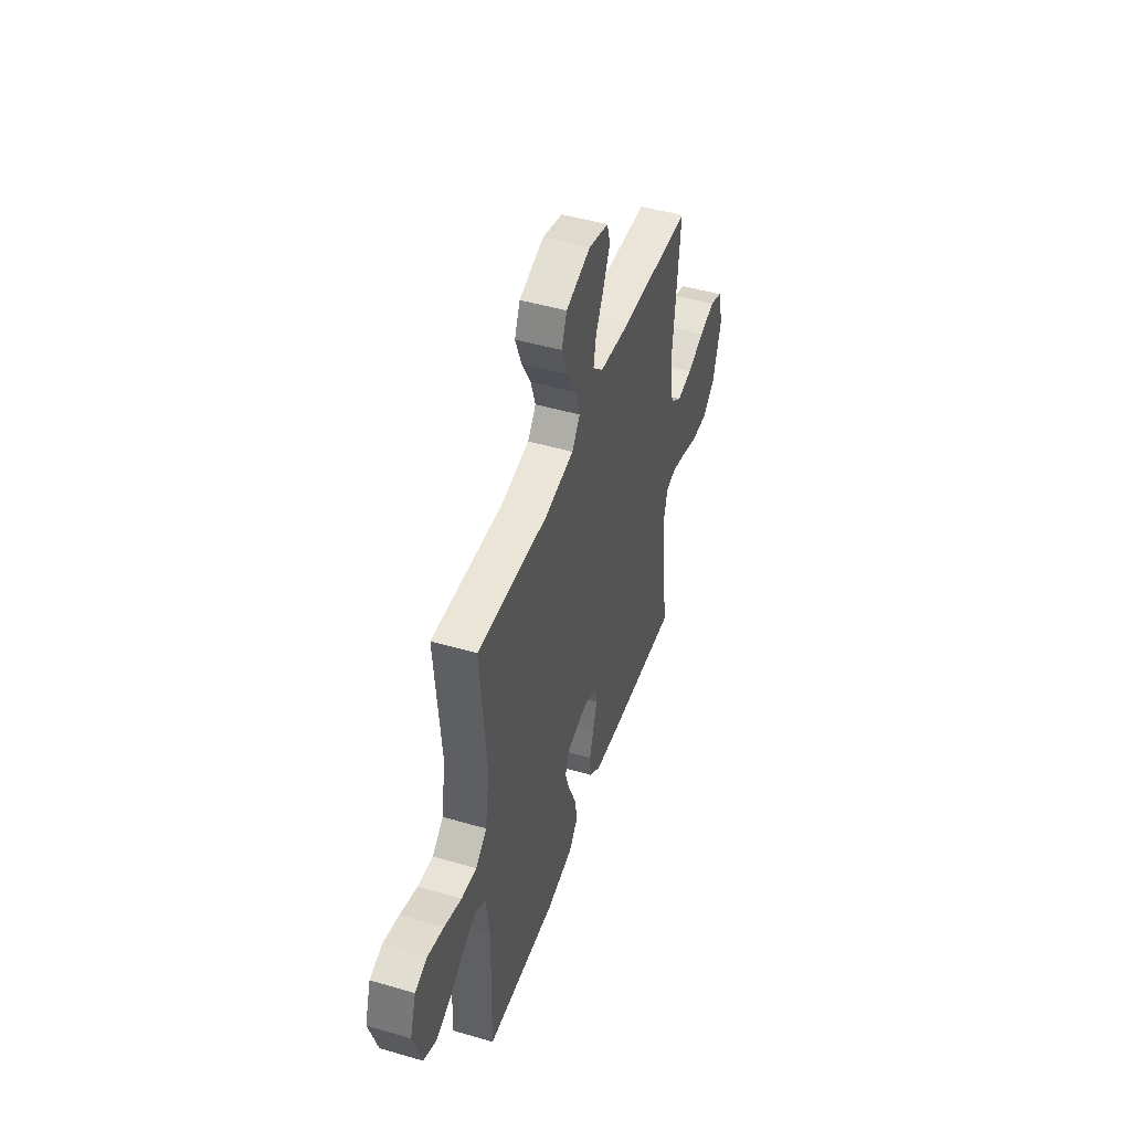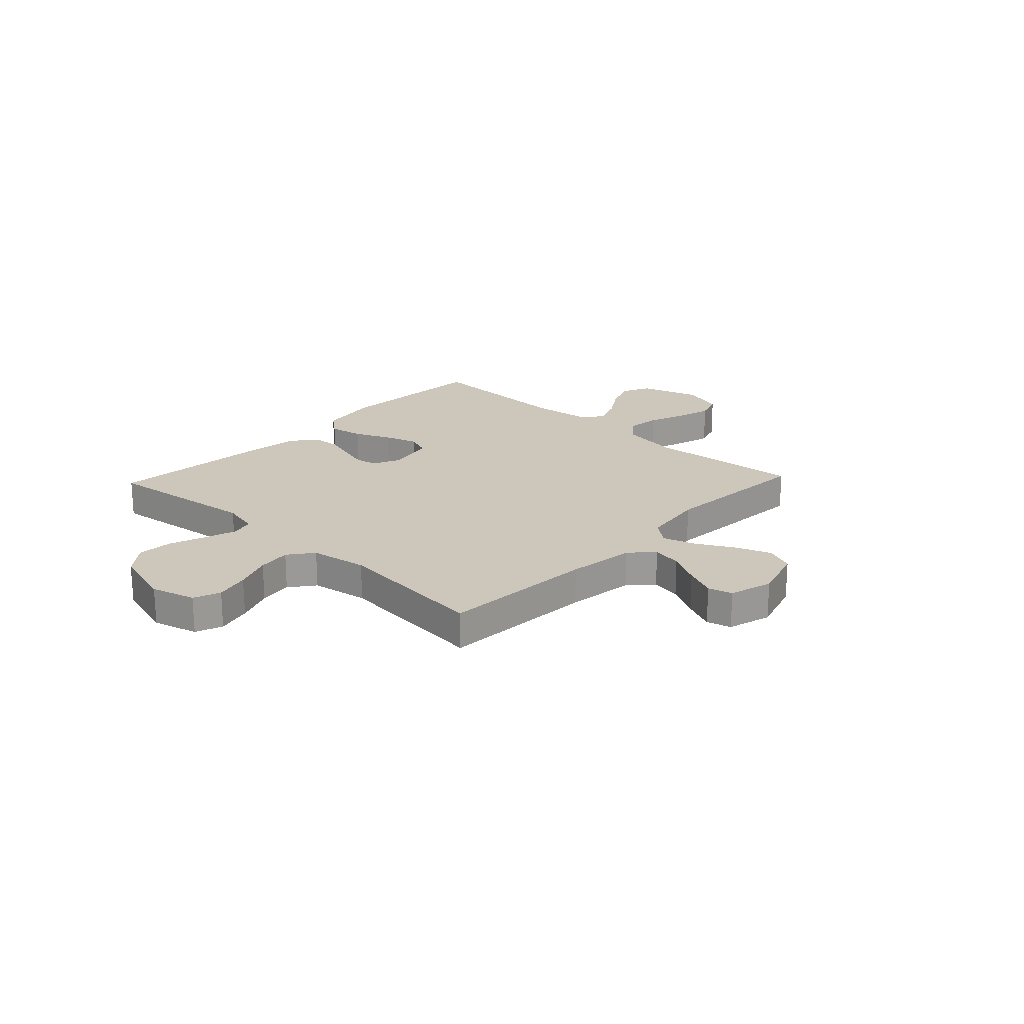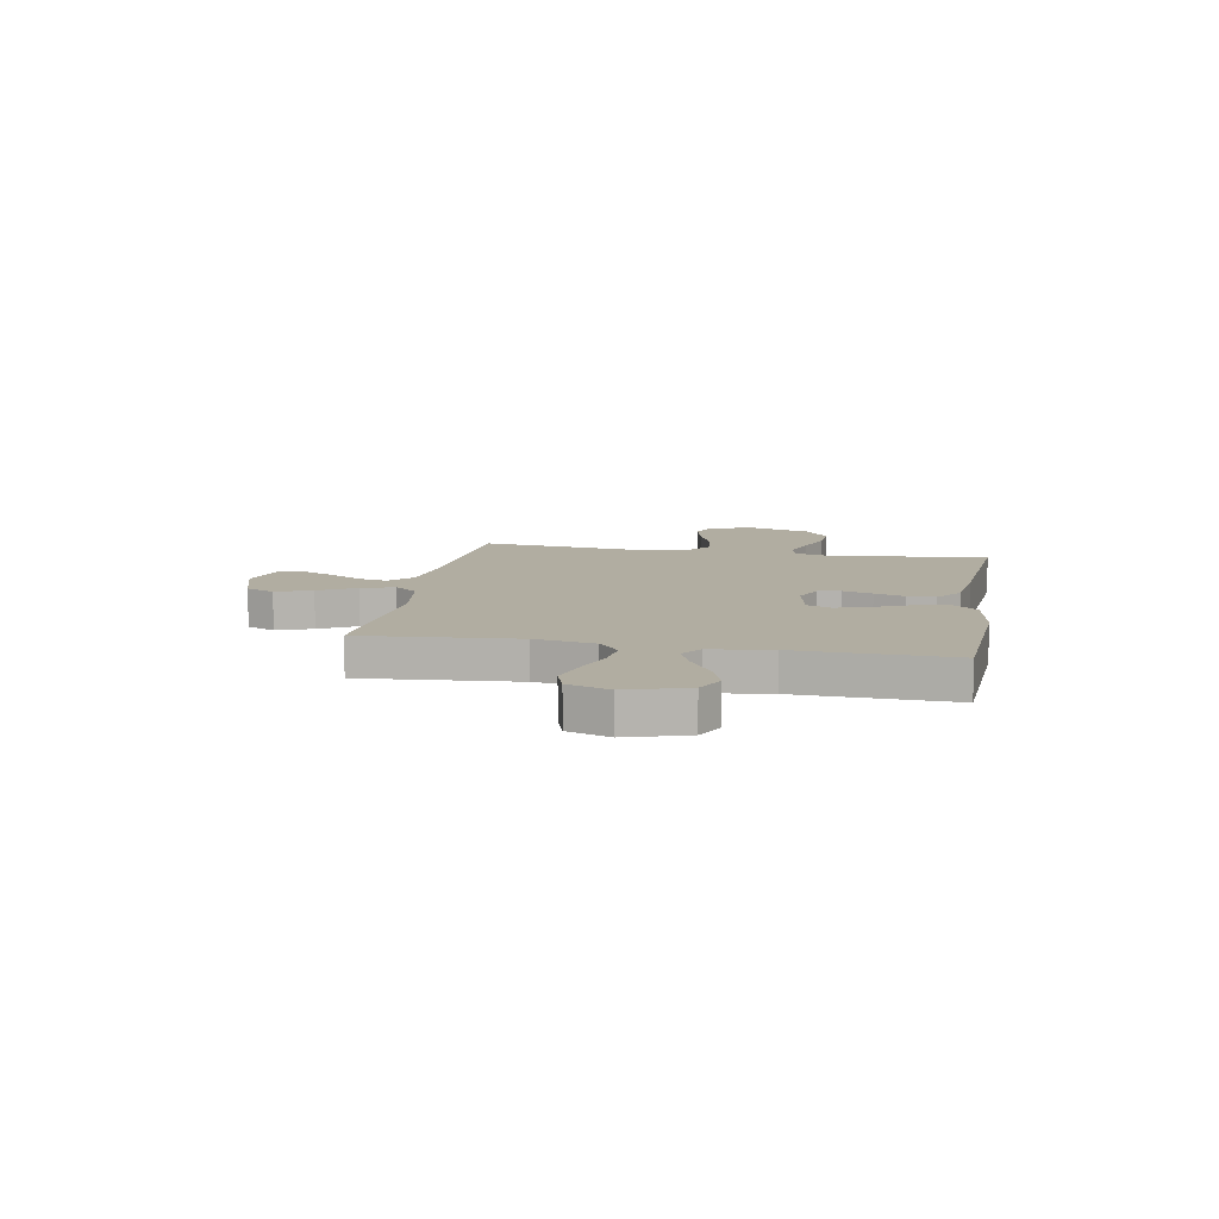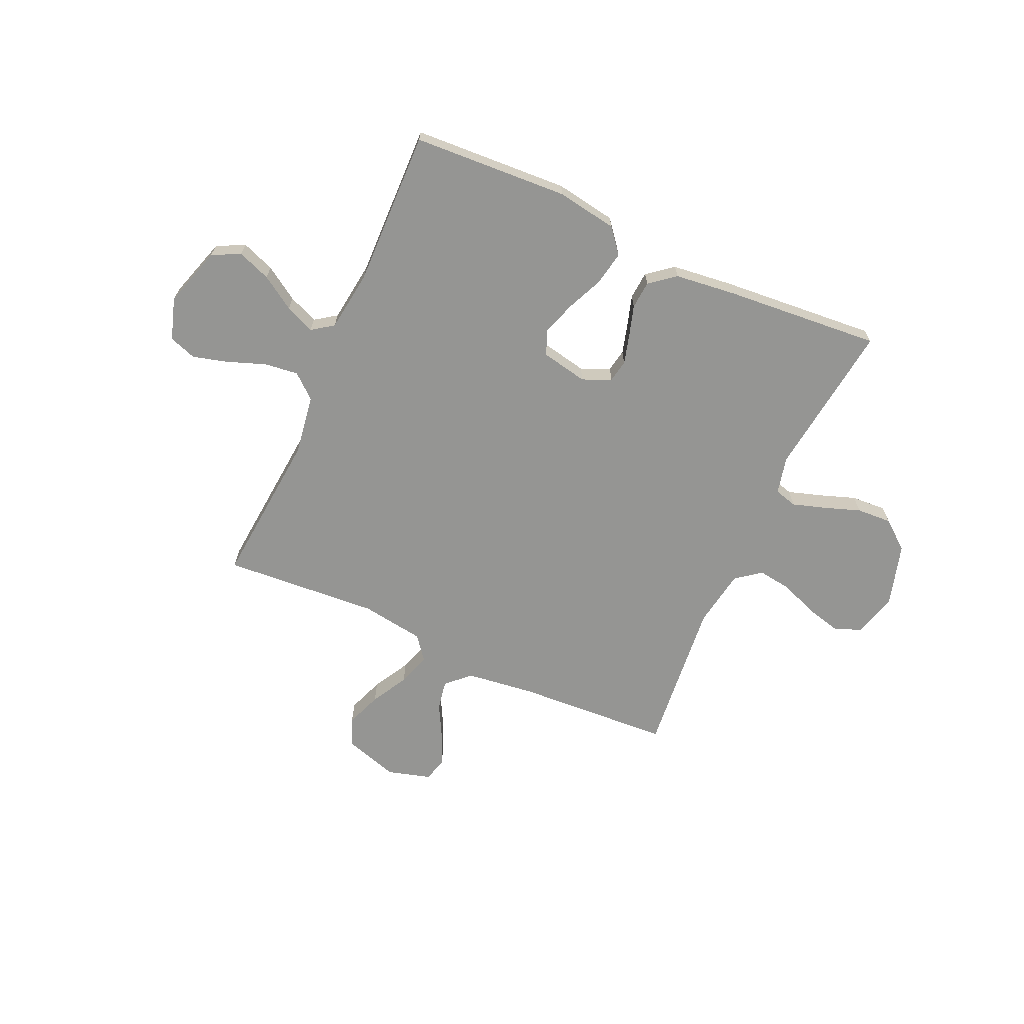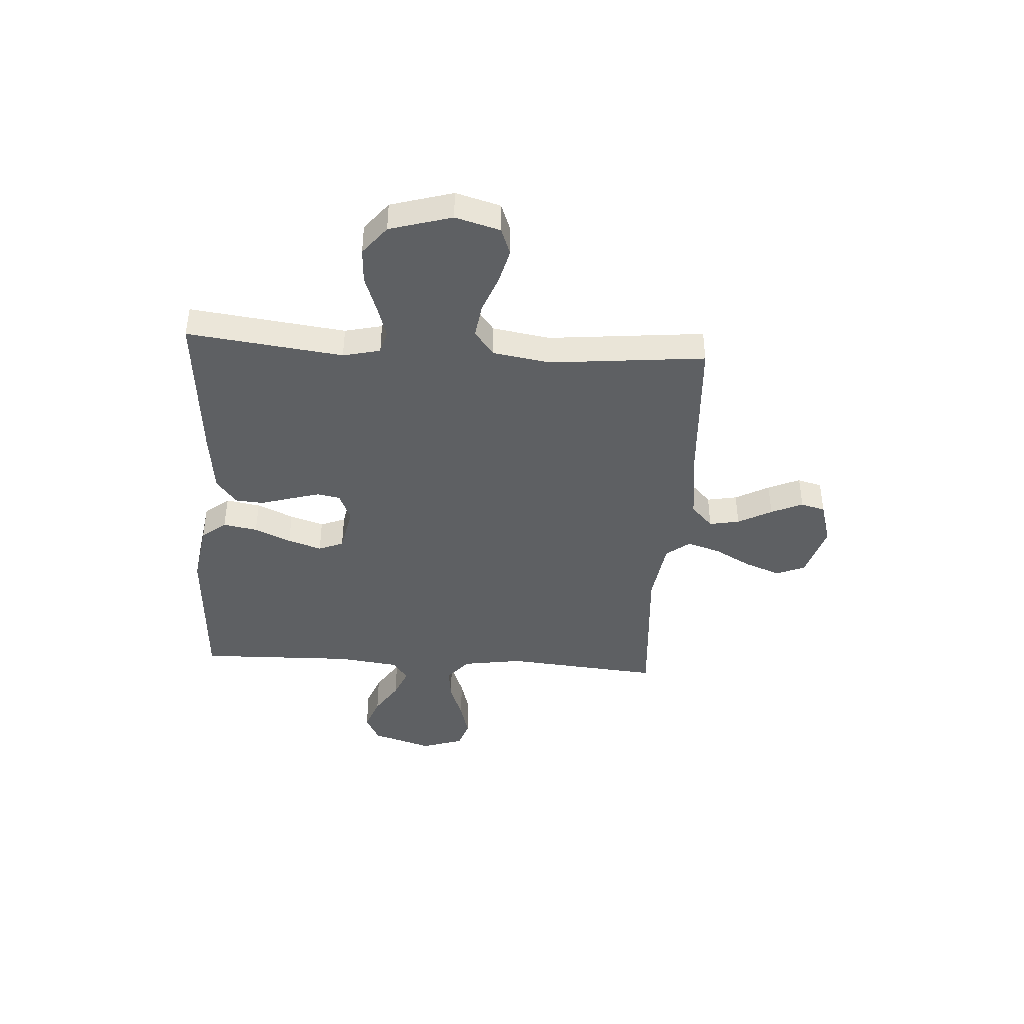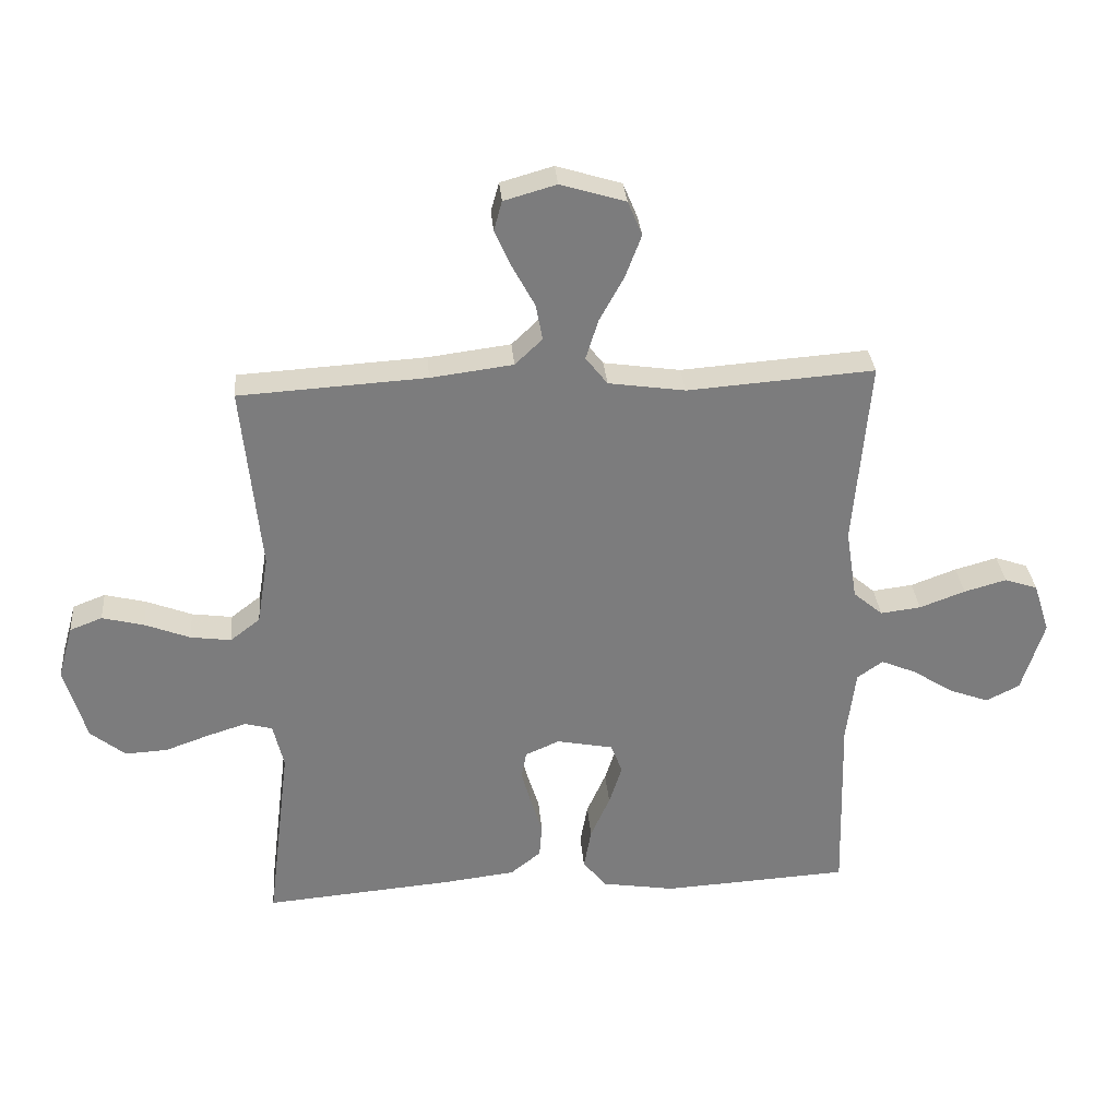
<metadata>
{"format":"obj","ext":"obj","renderer":"f3d","projection":"perspective","resolution":1024,"background":"white","views":[{"elev":47.3,"azim":108.3,"up":"+Z"},{"elev":21.3,"azim":-46.8,"up":"+Y"},{"elev":10.3,"azim":100.4,"up":"+Y"},{"elev":-67.3,"azim":155.7,"up":"+Y"},{"elev":-42.2,"azim":-93.7,"up":"+Y"},{"elev":31.6,"azim":-4.9,"up":"+Z"}]}
</metadata>
<code>
v 0.5 0.07 -0.5
v 0.2 0.07 -0.517
v 0.083 0.07 -0.498
v 0.045 0.07 -0.451
v 0.057 0.07 -0.385
v 0.088 0.07 -0.315
v 0.109 0.07 -0.25
v 0.09 0.07 -0.202
v 0 0.07 -0.184
v -0.055 0.07 -0.208
v -0.063 0.07 -0.252
v -0.047 0.07 -0.309
v -0.029 0.07 -0.368
v -0.033 0.07 -0.422
v -0.082 0.07 -0.461
v -0.2 0.07 -0.475
v -0.5 0.07 -0.5
v -0.463 0.07 -0.2
v -0.48 0.07 -0.128
v -0.524 0.07 -0.116
v -0.587 0.07 -0.136
v -0.657 0.07 -0.161
v -0.725 0.07 -0.165
v -0.781 0.07 -0.12
v -0.816 0.07 0
v -0.792 0.07 0.086
v -0.74 0.07 0.106
v -0.673 0.07 0.089
v -0.601 0.07 0.061
v -0.536 0.07 0.052
v -0.488 0.07 0.089
v -0.47 0.07 0.2
v -0.5 0.07 0.5
v -0.2 0.07 0.518
v -0.068 0.07 0.535
v -0.024 0.07 0.577
v -0.035 0.07 0.635
v -0.07 0.07 0.7
v -0.097 0.07 0.761
v -0.084 0.07 0.808
v 0 0.07 0.832
v 0.104 0.07 0.8
v 0.127 0.07 0.745
v 0.101 0.07 0.676
v 0.062 0.07 0.605
v 0.042 0.07 0.541
v 0.077 0.07 0.496
v 0.2 0.07 0.478
v 0.5 0.07 0.5
v 0.474 0.07 0.2
v 0.492 0.07 0.085
v 0.539 0.07 0.045
v 0.604 0.07 0.053
v 0.677 0.07 0.08
v 0.745 0.07 0.099
v 0.798 0.07 0.081
v 0.824 0.07 0
v 0.788 0.07 -0.116
v 0.734 0.07 -0.143
v 0.67 0.07 -0.119
v 0.605 0.07 -0.077
v 0.548 0.07 -0.053
v 0.507 0.07 -0.082
v 0.492 0.07 -0.2
v 0.5 0 -0.5
v 0.2 0 -0.517
v 0.083 0 -0.498
v 0.045 0 -0.451
v 0.057 0 -0.385
v 0.088 0 -0.315
v 0.109 0 -0.25
v 0.09 0 -0.202
v 0 0 -0.184
v -0.055 0 -0.208
v -0.063 0 -0.252
v -0.047 0 -0.309
v -0.029 0 -0.368
v -0.033 0 -0.422
v -0.082 0 -0.461
v -0.2 0 -0.475
v -0.5 0 -0.5
v -0.463 0 -0.2
v -0.48 0 -0.128
v -0.524 0 -0.116
v -0.587 0 -0.136
v -0.657 0 -0.161
v -0.725 0 -0.165
v -0.781 0 -0.12
v -0.816 0 0
v -0.792 0 0.086
v -0.74 0 0.106
v -0.673 0 0.089
v -0.601 0 0.061
v -0.536 0 0.052
v -0.488 0 0.089
v -0.47 0 0.2
v -0.5 0 0.5
v -0.2 0 0.518
v -0.068 0 0.535
v -0.024 0 0.577
v -0.035 0 0.635
v -0.07 0 0.7
v -0.097 0 0.761
v -0.084 0 0.808
v 0 0 0.832
v 0.104 0 0.8
v 0.127 0 0.745
v 0.101 0 0.676
v 0.062 0 0.605
v 0.042 0 0.541
v 0.077 0 0.496
v 0.2 0 0.478
v 0.5 0 0.5
v 0.474 0 0.2
v 0.492 0 0.085
v 0.539 0 0.045
v 0.604 0 0.053
v 0.677 0 0.08
v 0.745 0 0.099
v 0.798 0 0.081
v 0.824 0 0
v 0.788 0 -0.116
v 0.734 0 -0.143
v 0.67 0 -0.119
v 0.605 0 -0.077
v 0.548 0 -0.053
v 0.507 0 -0.082
v 0.492 0 -0.2
f 59 60 61
f 58 59 61
f 57 58 61
f 56 57 61
f 55 56 61
f 54 55 61
f 53 54 61
f 52 53 61 62
f 51 52 62 63
f 48 49 50
f 51 63 64
f 50 51 64
f 48 50 64
f 47 48 64
f 43 44 45
f 42 43 45
f 41 42 45
f 40 41 45
f 39 40 45
f 38 39 45
f 37 38 45
f 36 37 45 46
f 64 1 2
f 47 64 2
f 46 47 2
f 36 46 2
f 35 36 2
f 27 28 29
f 26 27 29
f 25 26 29
f 24 25 29
f 23 24 29
f 22 23 29
f 21 22 29
f 20 21 29 30
f 19 20 30 31
f 16 17 18
f 15 16 18
f 14 15 18
f 13 14 18
f 12 13 18
f 19 31 32
f 18 19 32
f 12 18 32
f 11 12 32
f 4 5 6
f 3 4 6
f 2 3 6
f 2 6 7
f 35 2 7
f 32 33 34
f 11 32 34
f 10 11 34
f 9 10 34 35
f 8 9 35
f 7 8 35
f 125 124 123
f 125 123 122
f 125 122 121
f 125 121 120
f 125 120 119
f 125 119 118
f 125 118 117
f 126 125 117 116
f 127 126 116 115
f 114 113 112
f 128 127 115
f 128 115 114
f 128 114 112
f 128 112 111
f 109 108 107
f 109 107 106
f 109 106 105
f 109 105 104
f 109 104 103
f 109 103 102
f 109 102 101
f 110 109 101 100
f 66 65 128
f 66 128 111
f 66 111 110
f 66 110 100
f 66 100 99
f 93 92 91
f 93 91 90
f 93 90 89
f 93 89 88
f 93 88 87
f 93 87 86
f 93 86 85
f 94 93 85 84
f 95 94 84 83
f 82 81 80
f 82 80 79
f 82 79 78
f 82 78 77
f 82 77 76
f 96 95 83
f 96 83 82
f 96 82 76
f 96 76 75
f 70 69 68
f 70 68 67
f 70 67 66
f 71 70 66
f 71 66 99
f 98 97 96
f 98 96 75
f 98 75 74
f 99 98 74 73
f 99 73 72
f 99 72 71
f 1 65 66 2
f 2 66 67 3
f 3 67 68 4
f 4 68 69 5
f 5 69 70 6
f 6 70 71 7
f 7 71 72 8
f 8 72 73 9
f 9 73 74 10
f 10 74 75 11
f 11 75 76 12
f 12 76 77 13
f 13 77 78 14
f 14 78 79 15
f 15 79 80 16
f 16 80 81 17
f 17 81 82 18
f 18 82 83 19
f 19 83 84 20
f 20 84 85 21
f 21 85 86 22
f 22 86 87 23
f 23 87 88 24
f 24 88 89 25
f 25 89 90 26
f 26 90 91 27
f 27 91 92 28
f 28 92 93 29
f 29 93 94 30
f 30 94 95 31
f 31 95 96 32
f 32 96 97 33
f 33 97 98 34
f 34 98 99 35
f 35 99 100 36
f 36 100 101 37
f 37 101 102 38
f 38 102 103 39
f 39 103 104 40
f 40 104 105 41
f 41 105 106 42
f 42 106 107 43
f 43 107 108 44
f 44 108 109 45
f 45 109 110 46
f 46 110 111 47
f 47 111 112 48
f 48 112 113 49
f 49 113 114 50
f 50 114 115 51
f 51 115 116 52
f 52 116 117 53
f 53 117 118 54
f 54 118 119 55
f 55 119 120 56
f 56 120 121 57
f 57 121 122 58
f 58 122 123 59
f 59 123 124 60
f 60 124 125 61
f 61 125 126 62
f 62 126 127 63
f 63 127 128 64
f 64 128 65 1

</code>
